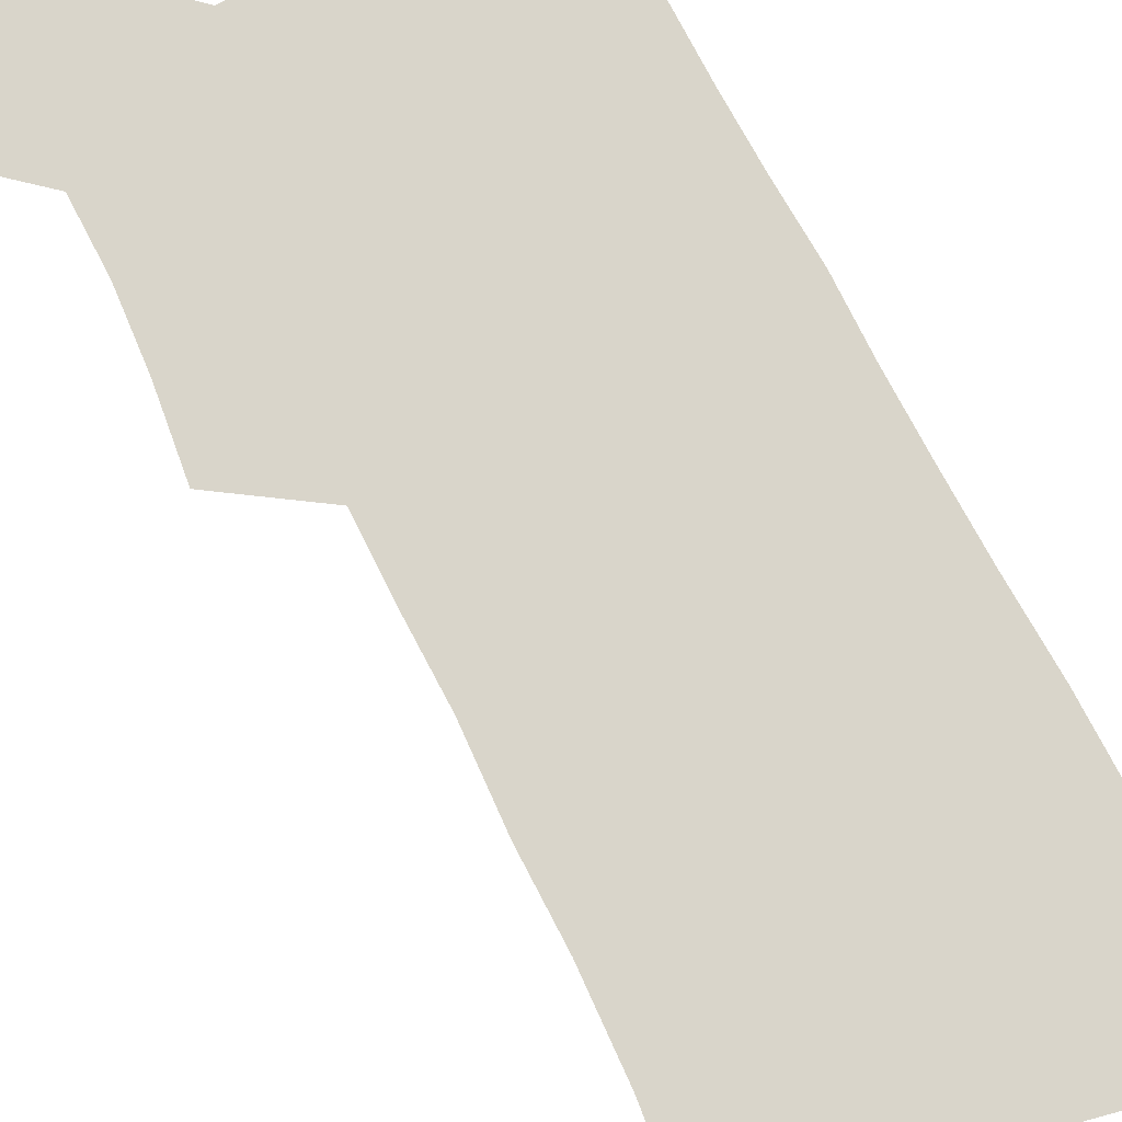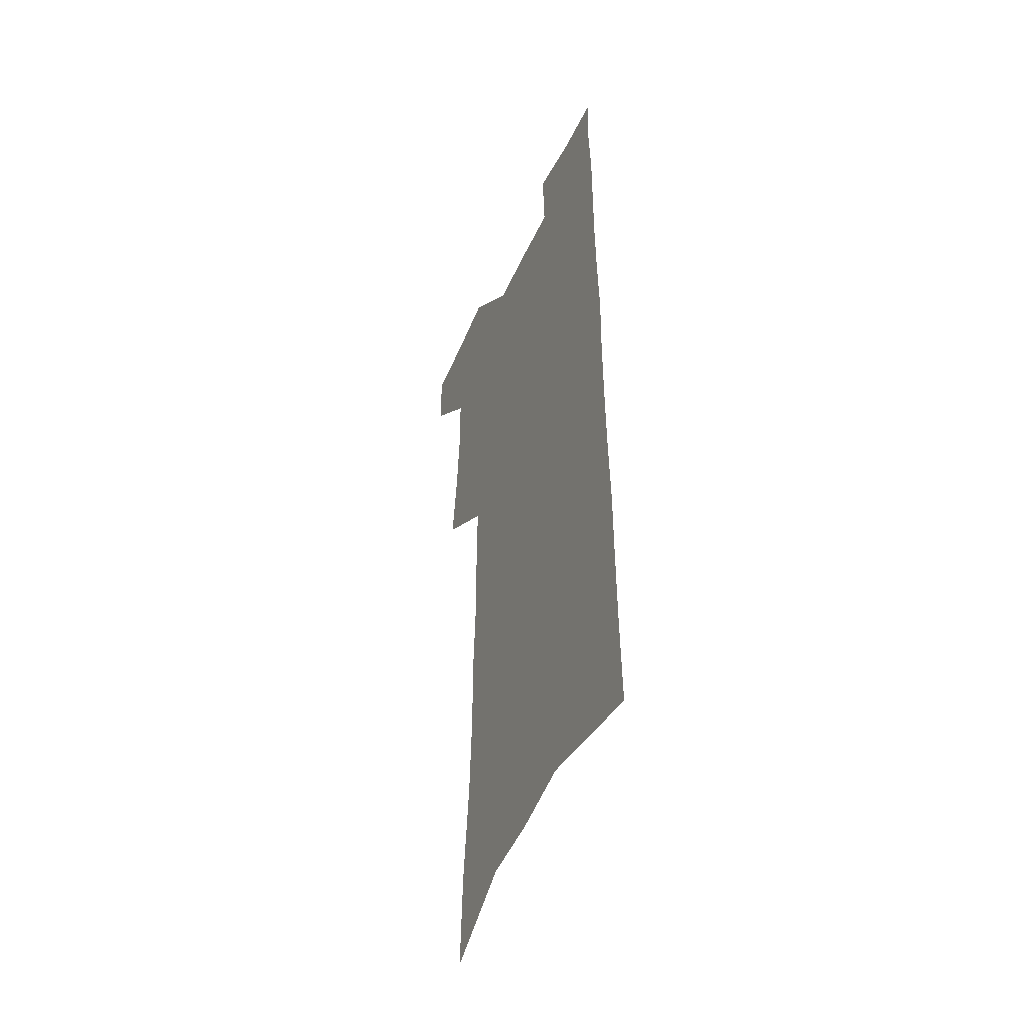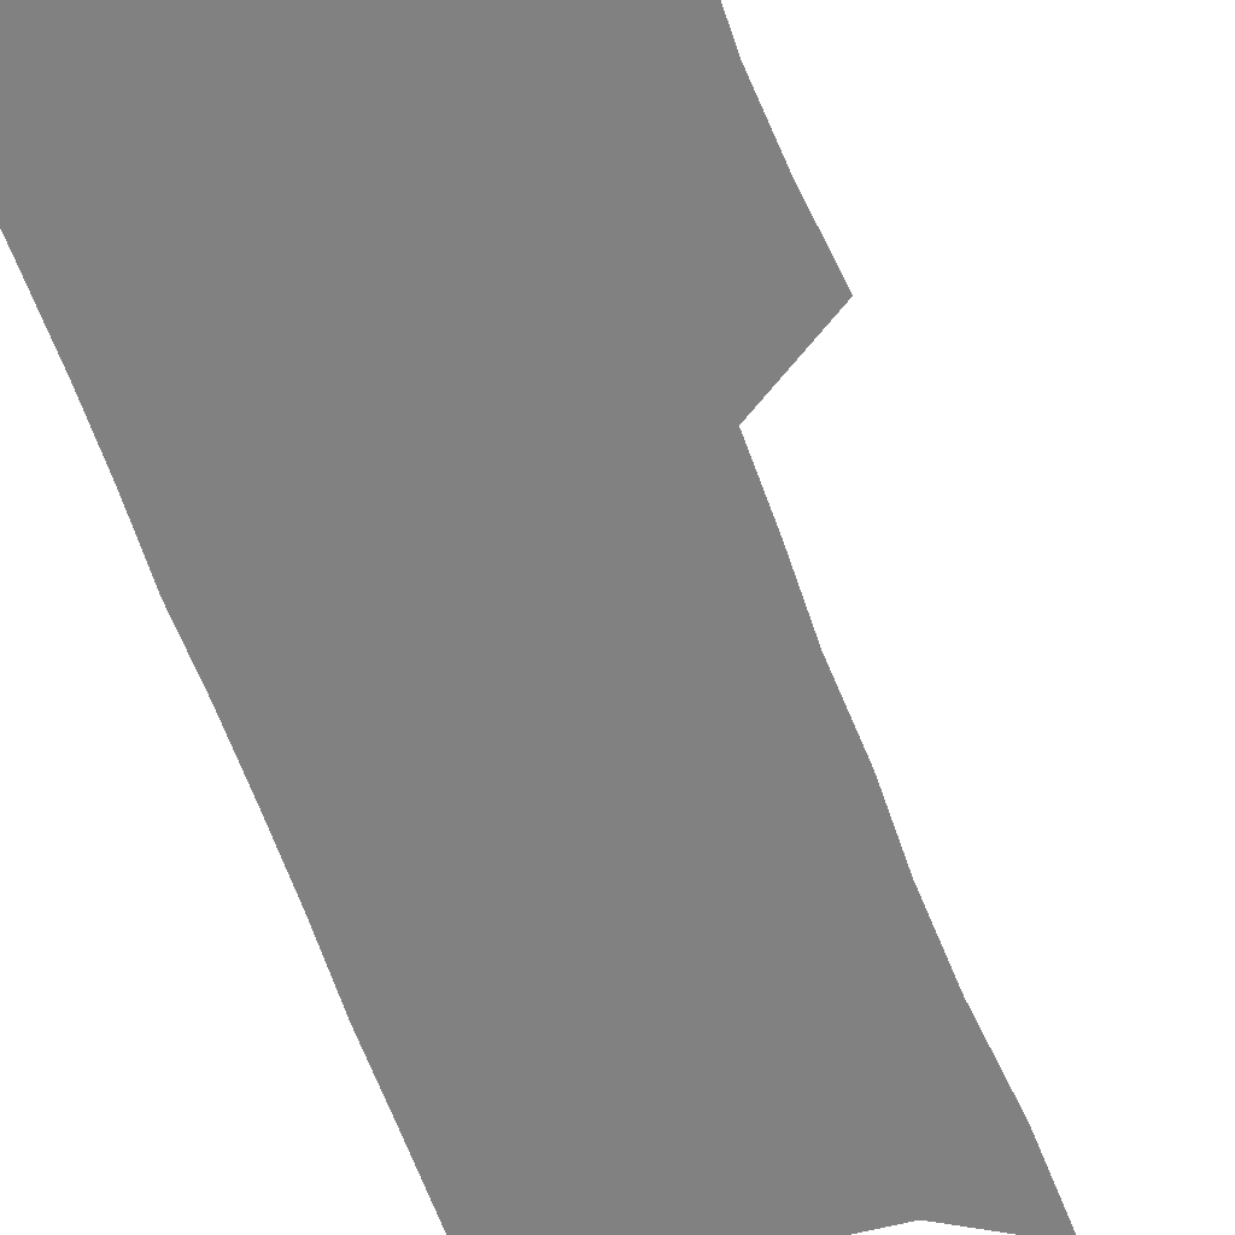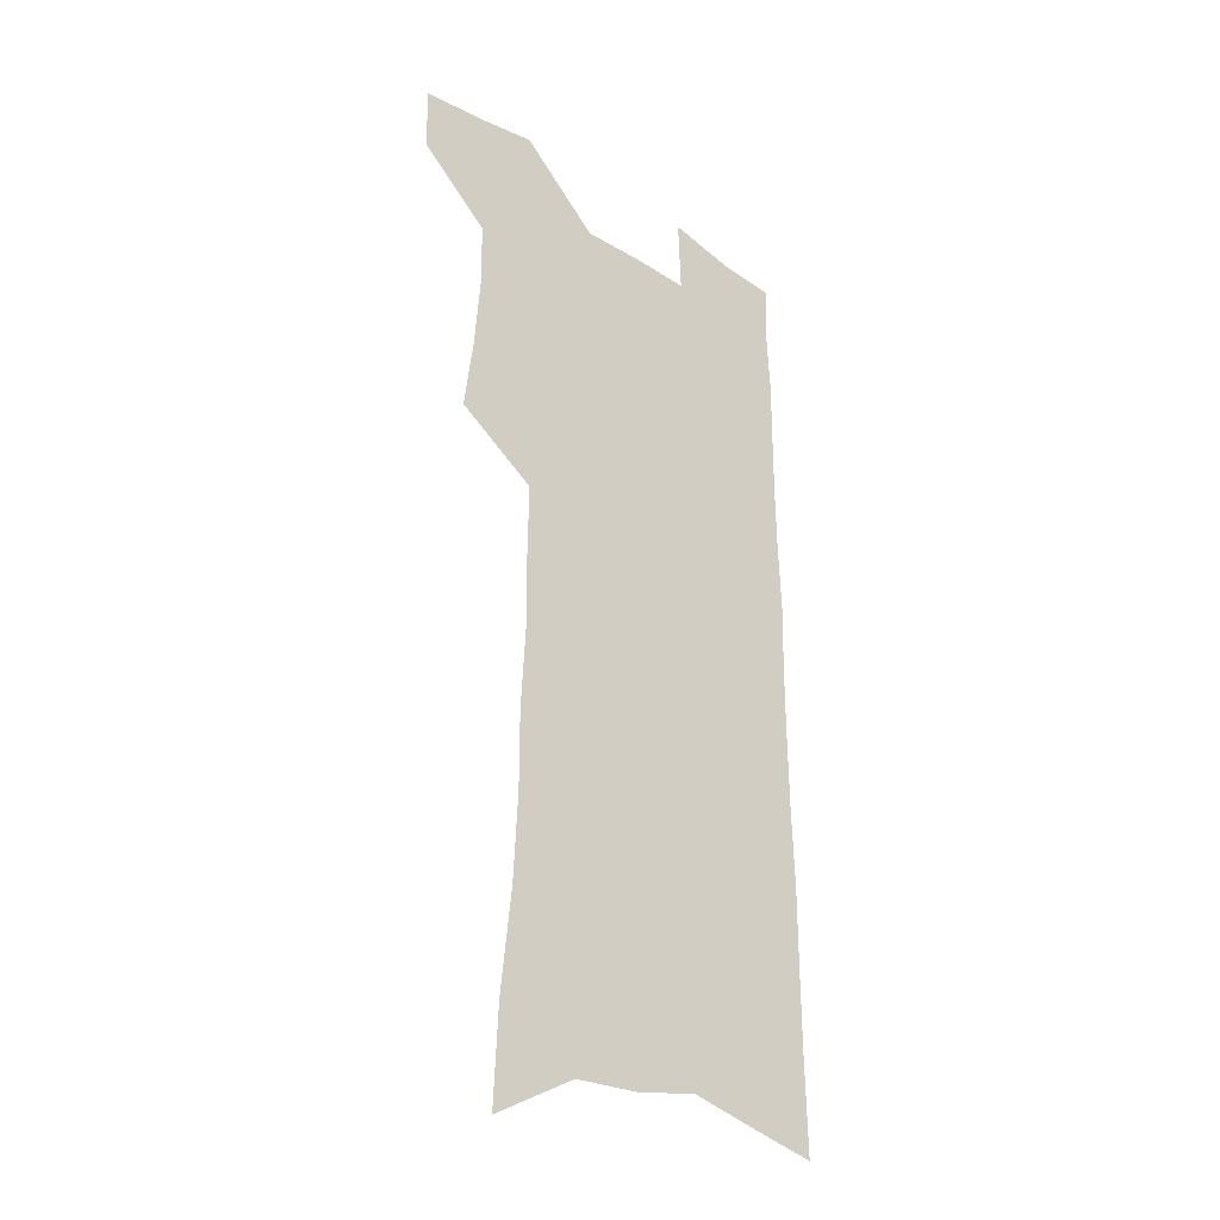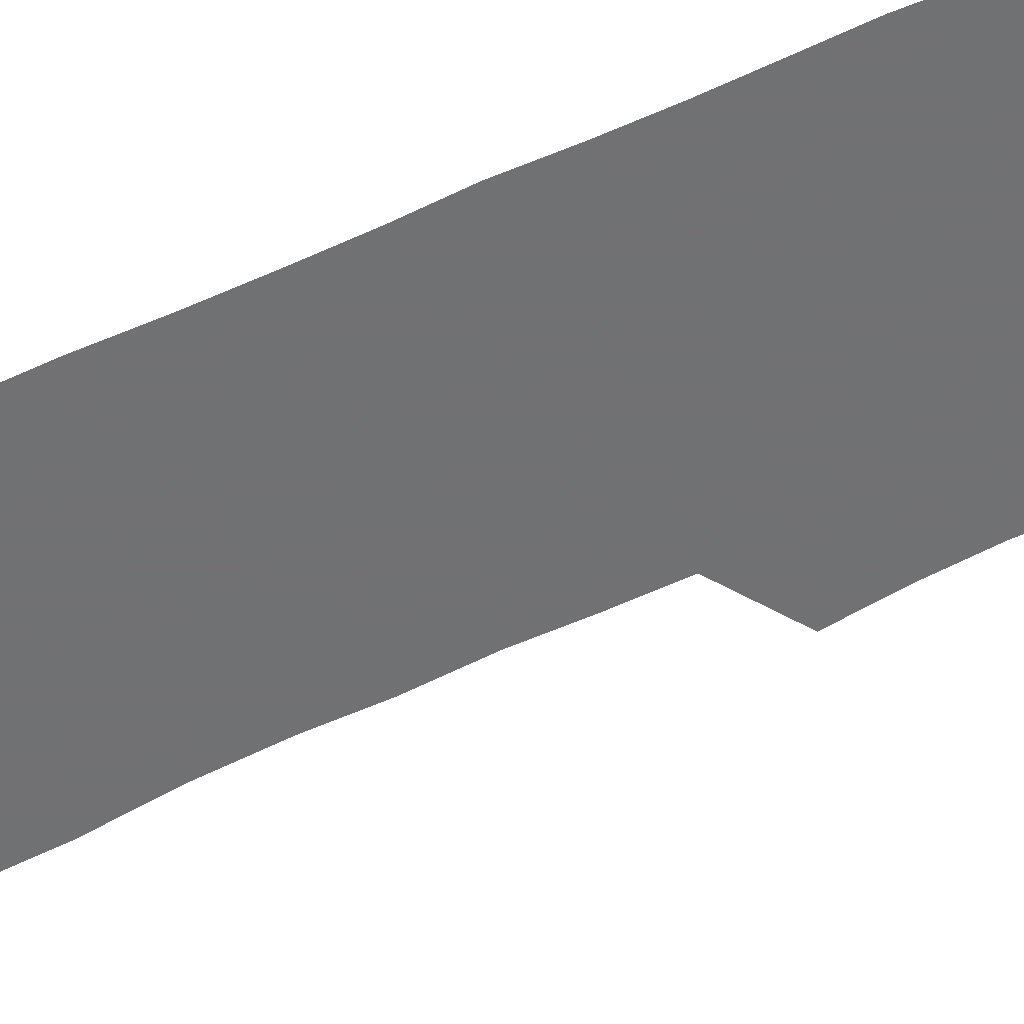
<metadata>
{"format":"obj","ext":"obj","renderer":"f3d","projection":"perspective","resolution":1024,"background":"white","views":[{"elev":74.5,"azim":-27.3,"up":"+Z"},{"elev":-46.8,"azim":66.6,"up":"+Y"},{"elev":-60.5,"azim":-161.2,"up":"+Z"},{"elev":-30.2,"azim":-42.7,"up":"+Y"},{"elev":-55.3,"azim":115.8,"up":"+Z"}]}
</metadata>
<code>
v 488.2 531 0
v 487.3 558 0
v 511.8 416.5 0
v 515.9 448.1 0
v 518.2 477.5 0
v 518.1 505 0
v 519.3 532.3 0
v 514.7 561.1 0
v 535.1 143.7 0
v 536.9 184.5 0
v 541.6 227.3 0
v 543.5 264.1 0
v 543.4 296.8 0
v 545.4 332 0
v 545.1 363.1 0
v 545.6 393.9 0
v 547.5 424.6 0
v 548.1 452.9 0
v 548.9 480.4 0
v 550.7 507.4 0
v 547.4 534.6 0
v 541.7 565.7 0
v 571.5 164.4 0
v 573.8 205.6 0
v 574.7 241.9 0
v 574.7 275.1 0
v 573.8 305.9 0
v 575.4 340.2 0
v 576.2 371.5 0
v 576.7 400.9 0
v 576.5 428.5 0
v 577.4 456.4 0
v 577.1 482.5 0
v 577.1 508.5 0
v 576.1 534.9 0
v 600.1 166.3 0
v 602.6 214.5 0
v 602.6 248.3 0
v 602.2 279.8 0
v 602.7 313.6 0
v 602.8 344.6 0
v 603 374.6 0
v 603.1 402.9 0
v 603.4 430.8 0
v 603.6 457.6 0
v 603.8 483.7 0
v 603.6 509.1 0
v 602.8 535.9 0
v 629.2 172.1 0
v 629.2 213.8 0
v 629.3 248.1 0
v 629 282.4 0
v 629.1 312.8 0
v 628.9 345.4 0
v 628.9 374.8 0
v 629 403 0
v 629.2 430.5 0
v 629.3 457.4 0
v 629.4 483.6 0
v 629.5 509.3 0
v 629.7 535.5 0
v 628.5 567.7 0
v 658.3 165.8 0
v 656.6 210 0
v 657.5 242.2 0
v 656.1 278.6 0
v 655.6 311.3 0
v 655.5 342.4 0
v 655.2 372.5 0
v 655.2 401.3 0
v 655.4 429 0
v 655.5 456.2 0
v 655.5 482.9 0
v 655.2 509.1 0
v 656.2 534.3 0
v 657.5 561.8 0
v 688 159.9 0
v 687.1 199 0
v 686.9 234.2 0
v 686.9 268.1 0
v 685.7 302.5 0
v 685.3 334.6 0
v 685.2 365.3 0
v 685.8 394.5 0
v 684.6 424.5 0
v 684.1 453 0
v 684.2 480.4 0
v 684.4 507.2 0
v 682.9 534.2 0
v 683.9 560.2 0
f 6 7 1
f 1 7 2
f 7 8 2
f 16 17 3
f 3 17 4
f 17 18 4
f 4 18 5
f 18 19 5
f 5 19 6
f 19 20 6
f 6 20 7
f 20 21 7
f 7 21 8
f 21 22 8
f 9 23 10
f 23 24 10
f 10 24 11
f 24 25 11
f 11 25 12
f 25 26 12
f 12 26 13
f 26 27 13
f 13 27 14
f 27 28 14
f 14 28 15
f 28 29 15
f 15 29 16
f 29 30 16
f 16 30 17
f 30 31 17
f 17 31 18
f 31 32 18
f 18 32 19
f 32 33 19
f 19 33 20
f 33 34 20
f 20 34 21
f 34 35 21
f 21 35 22
f 23 36 24
f 36 37 24
f 24 37 25
f 37 38 25
f 25 38 26
f 38 39 26
f 26 39 27
f 39 40 27
f 27 40 28
f 40 41 28
f 28 41 29
f 41 42 29
f 29 42 30
f 42 43 30
f 30 43 31
f 43 44 31
f 31 44 32
f 44 45 32
f 32 45 33
f 45 46 33
f 33 46 34
f 46 47 34
f 34 47 35
f 47 48 35
f 36 49 37
f 49 50 37
f 37 50 38
f 50 51 38
f 38 51 39
f 51 52 39
f 39 52 40
f 52 53 40
f 40 53 41
f 53 54 41
f 41 54 42
f 54 55 42
f 42 55 43
f 55 56 43
f 43 56 44
f 56 57 44
f 44 57 45
f 57 58 45
f 45 58 46
f 58 59 46
f 46 59 47
f 59 60 47
f 47 60 48
f 60 61 48
f 49 63 50
f 63 64 50
f 50 64 51
f 64 65 51
f 51 65 52
f 65 66 52
f 52 66 53
f 66 67 53
f 53 67 54
f 67 68 54
f 54 68 55
f 68 69 55
f 55 69 56
f 69 70 56
f 56 70 57
f 70 71 57
f 57 71 58
f 71 72 58
f 58 72 59
f 72 73 59
f 59 73 60
f 73 74 60
f 60 74 61
f 74 75 61
f 61 75 62
f 75 76 62
f 63 77 64
f 77 78 64
f 64 78 65
f 78 79 65
f 65 79 66
f 79 80 66
f 66 80 67
f 80 81 67
f 67 81 68
f 81 82 68
f 68 82 69
f 82 83 69
f 69 83 70
f 83 84 70
f 70 84 71
f 84 85 71
f 71 85 72
f 85 86 72
f 72 86 73
f 86 87 73
f 73 87 74
f 87 88 74
f 74 88 75
f 88 89 75
f 75 89 76
f 89 90 76

</code>
